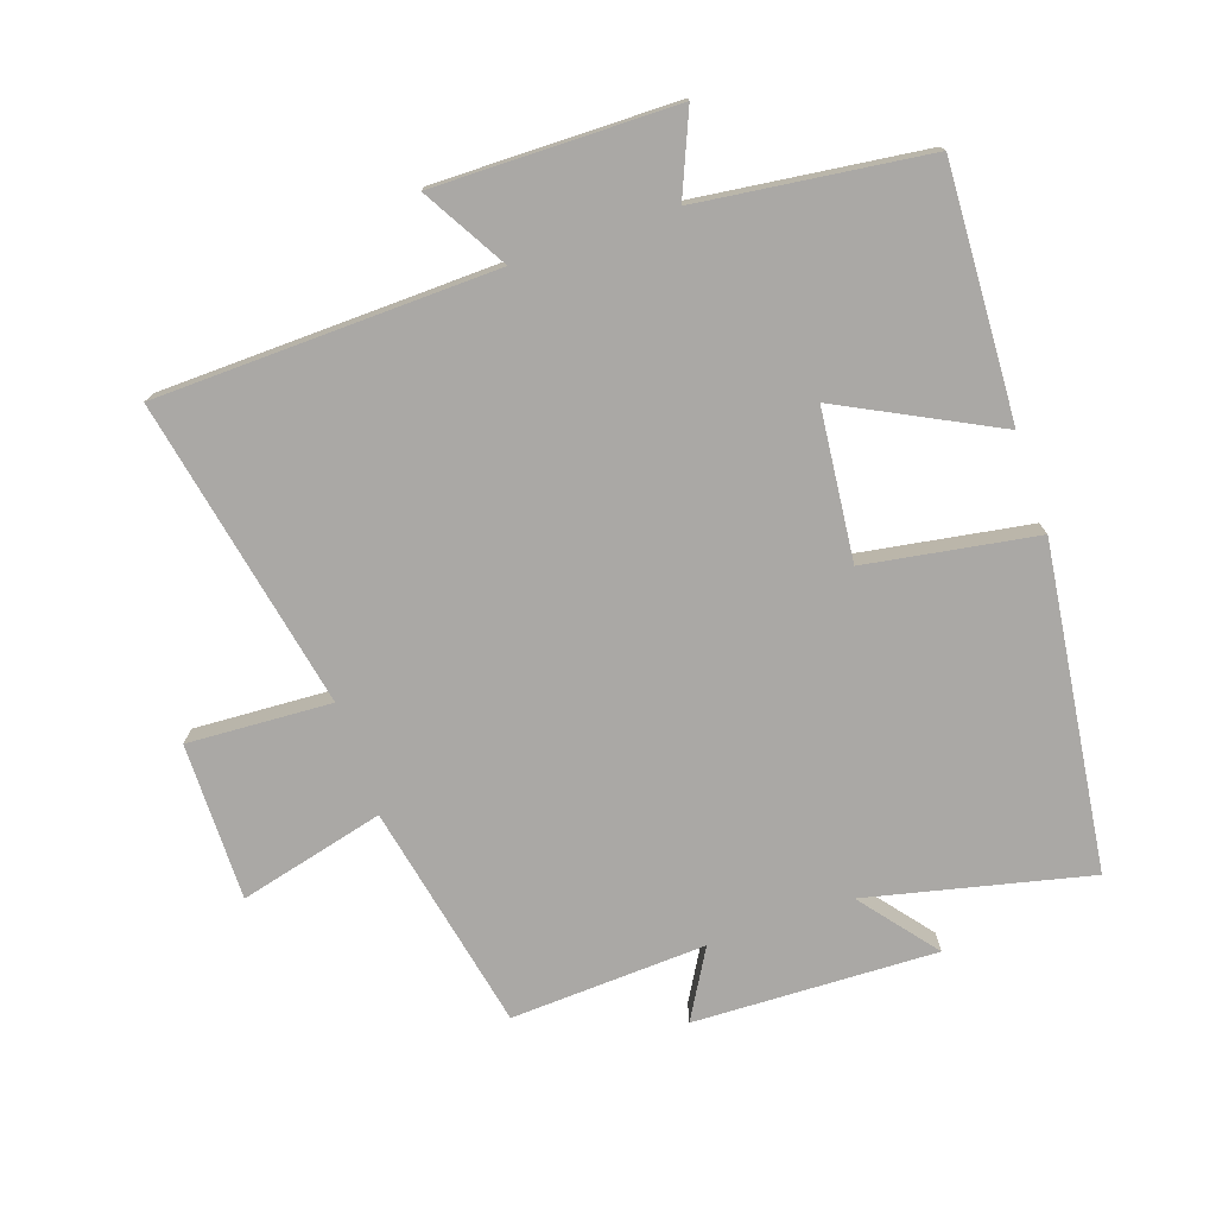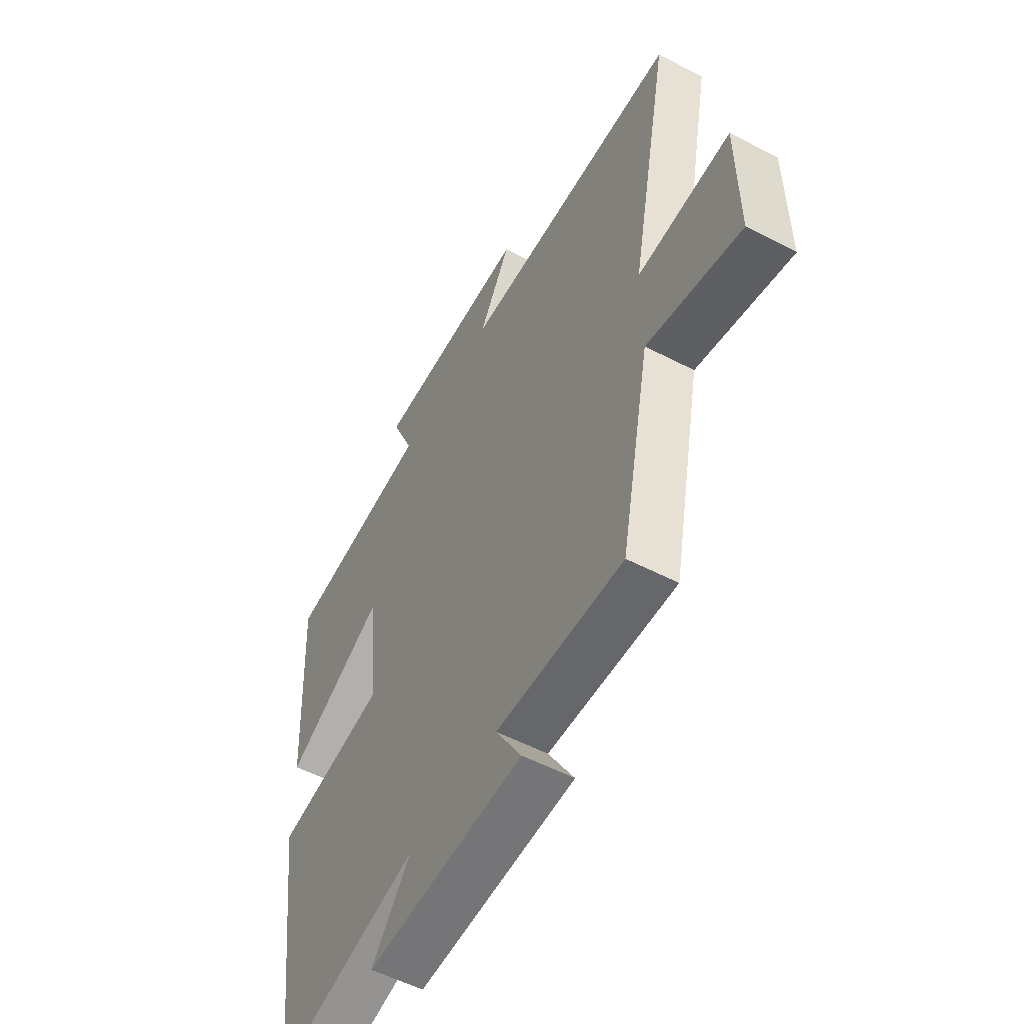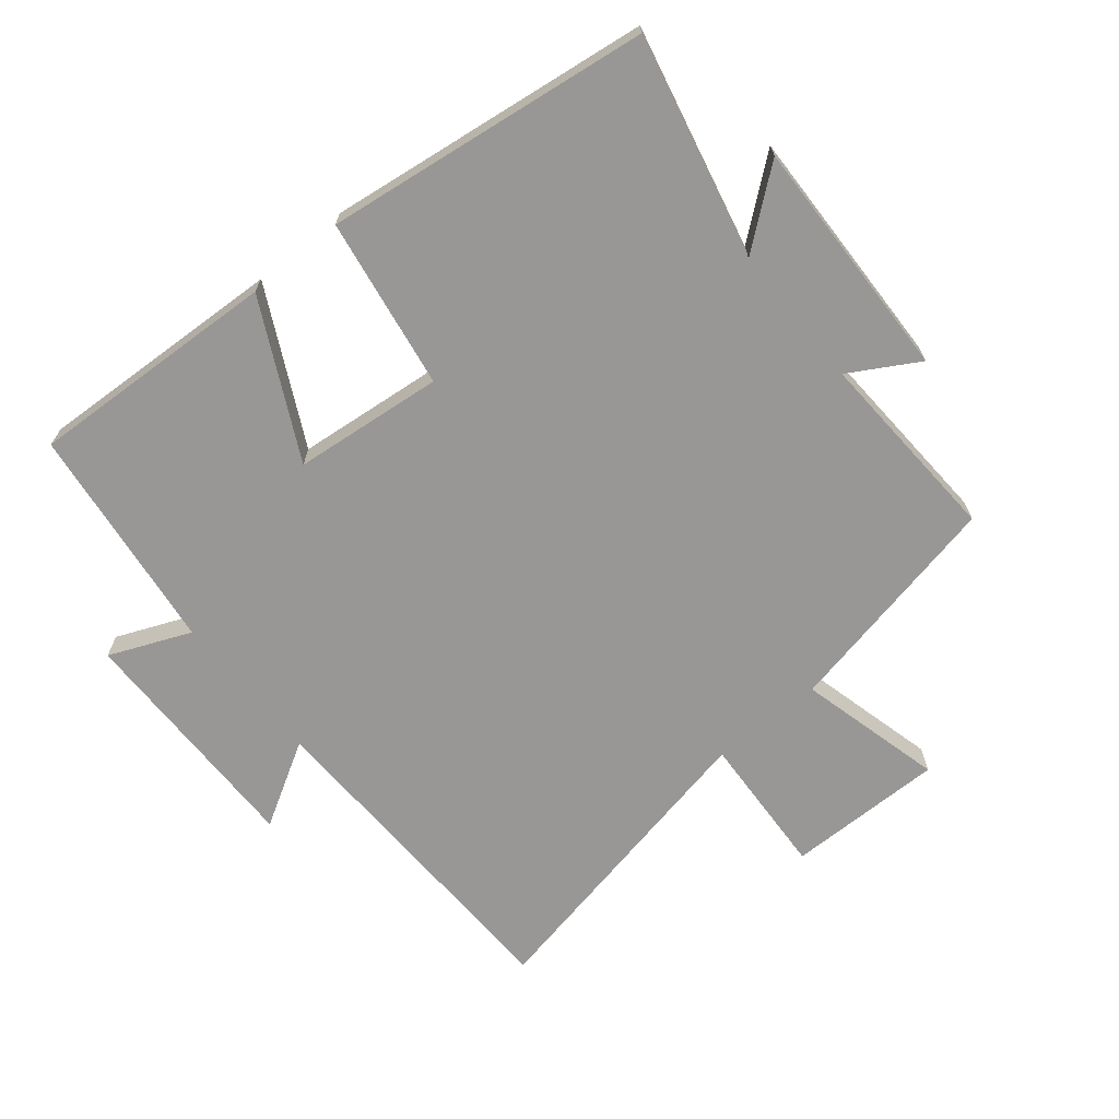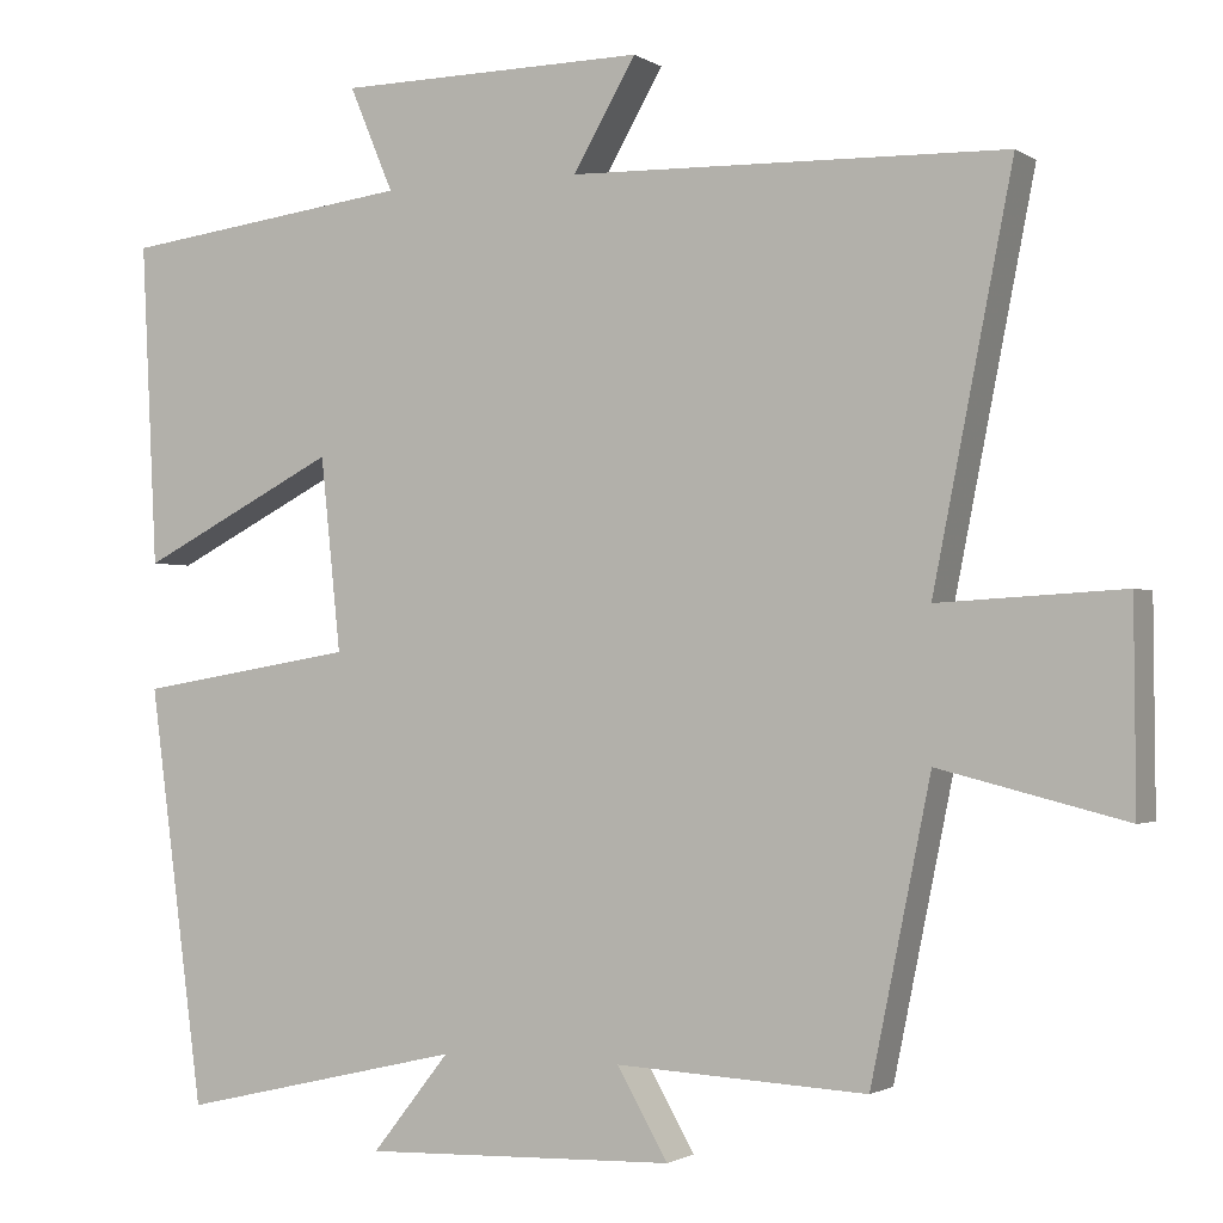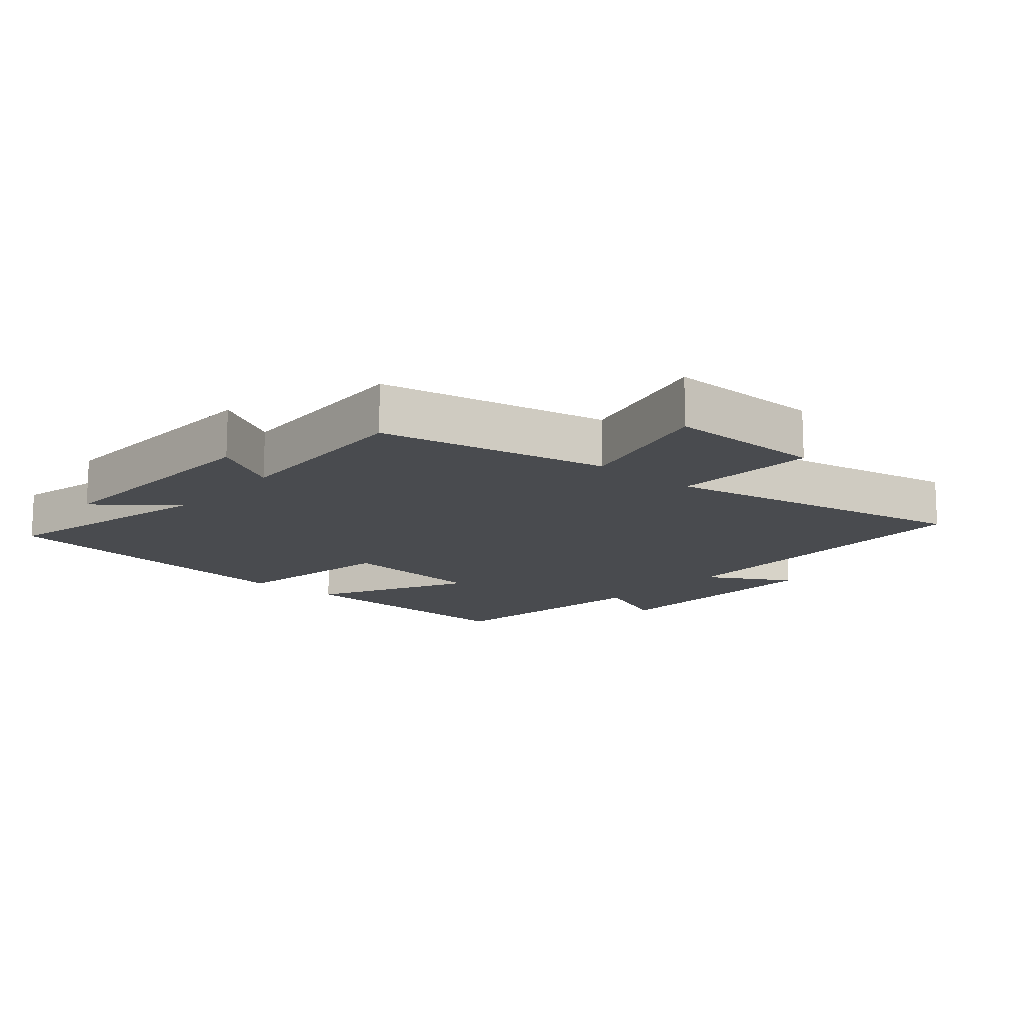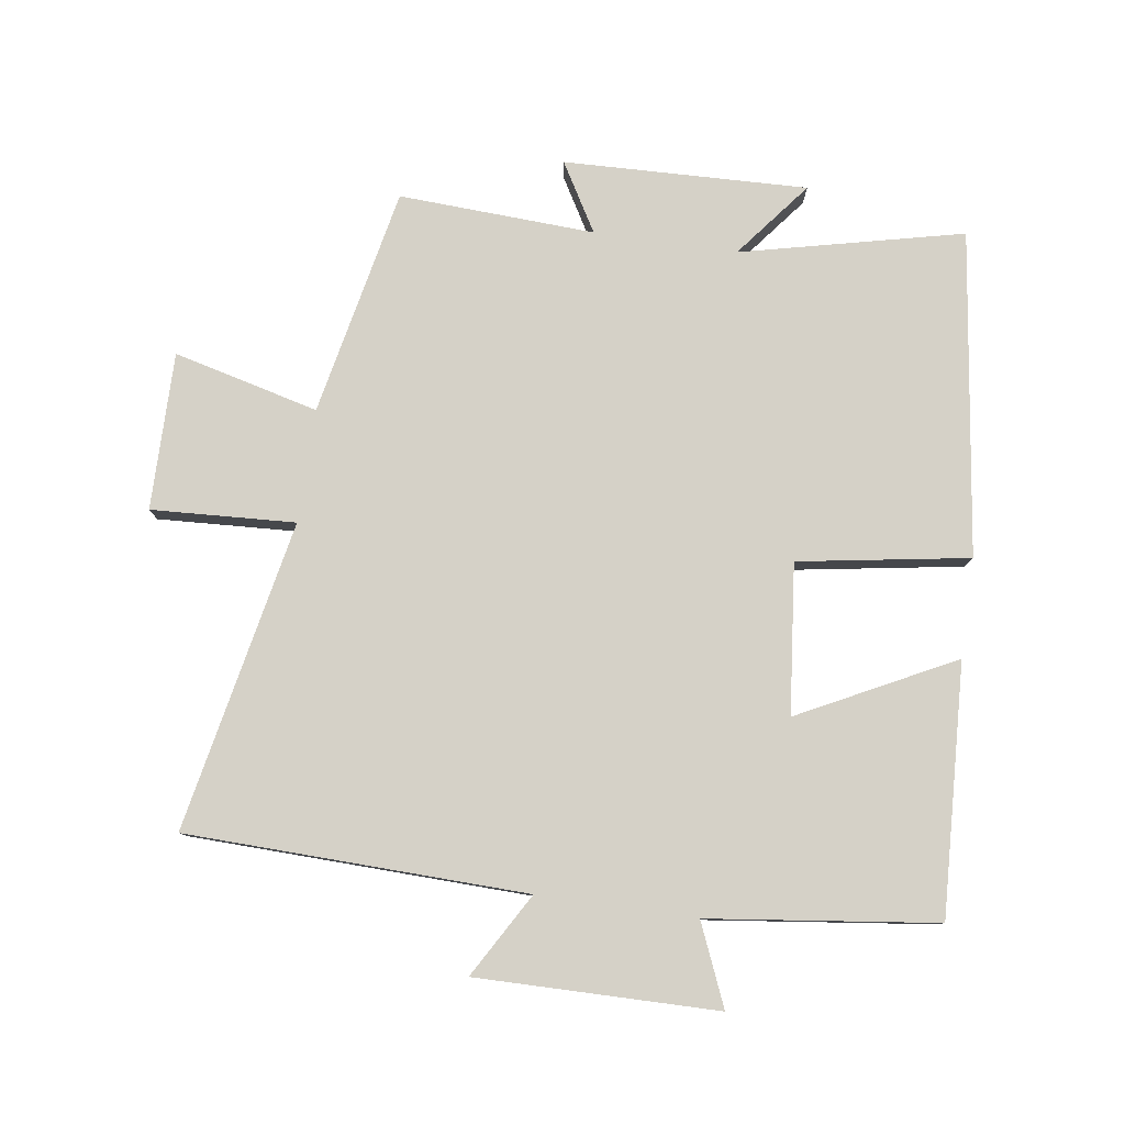
<metadata>
{"format":"obj","ext":"obj","renderer":"f3d","projection":"perspective","resolution":1024,"background":"white","views":[{"elev":-75.2,"azim":18.9,"up":"+Y"},{"elev":-54.9,"azim":-118.8,"up":"+Z"},{"elev":-68.2,"azim":129.4,"up":"+Y"},{"elev":-1.6,"azim":-153.3,"up":"+Z"},{"elev":-14.0,"azim":-130.8,"up":"+Y"},{"elev":79.5,"azim":8.2,"up":"+Y"}]}
</metadata>
<code>
v -0.595 0.07 0.486
v -0.073 0.07 0.5
v -0.148 0.07 0.629
v 0.222 0.07 0.625
v 0.169 0.07 0.5
v 0.519 0.07 0.456
v 0.5 0.07 0.071
v 0.262 0.07 0.192
v 0.238 0.07 -0.038
v 0.5 0.07 -0.081
v 0.434 0.07 -0.579
v 0.093 0.07 -0.5
v 0.186 0.07 -0.617
v -0.188 0.07 -0.605
v -0.127 0.07 -0.5
v -0.428 0.07 -0.515
v -0.5 0.07 -0.165
v -0.723 0.07 -0.221
v -0.721 0.07 0.021
v -0.5 0.07 0.009
v -0.595 0 0.486
v -0.073 0 0.5
v -0.148 0 0.629
v 0.222 0 0.625
v 0.169 0 0.5
v 0.519 0 0.456
v 0.5 0 0.071
v 0.262 0 0.192
v 0.238 0 -0.038
v 0.5 0 -0.081
v 0.434 0 -0.579
v 0.093 0 -0.5
v 0.186 0 -0.617
v -0.188 0 -0.605
v -0.127 0 -0.5
v -0.428 0 -0.515
v -0.5 0 -0.165
v -0.723 0 -0.221
v -0.721 0 0.021
v -0.5 0 0.009
f 17 18 19 20
f 15 16 17 20
f 15 20 1 2
f 12 13 14 15
f 12 15 2
f 9 10 11 12
f 8 9 12 2
f 5 6 7 8
f 5 8 2 3
f 3 4 5
f 40 39 38 37
f 40 37 36 35
f 22 21 40 35
f 35 34 33 32
f 22 35 32
f 32 31 30 29
f 22 32 29 28
f 28 27 26 25
f 23 22 28 25
f 25 24 23
f 1 21 22 2
f 2 22 23 3
f 3 23 24 4
f 4 24 25 5
f 5 25 26 6
f 6 26 27 7
f 7 27 28 8
f 8 28 29 9
f 9 29 30 10
f 10 30 31 11
f 11 31 32 12
f 12 32 33 13
f 13 33 34 14
f 14 34 35 15
f 15 35 36 16
f 16 36 37 17
f 17 37 38 18
f 18 38 39 19
f 19 39 40 20
f 20 40 21 1

</code>
